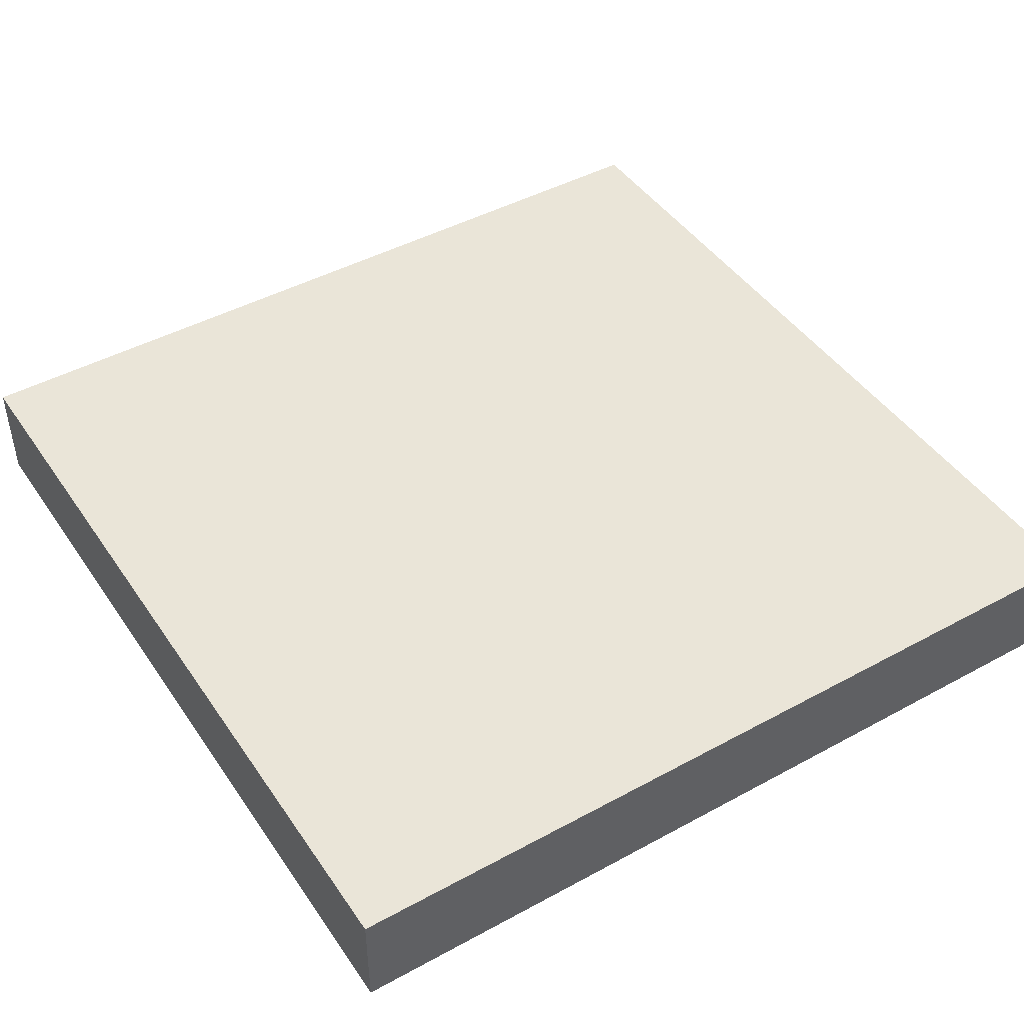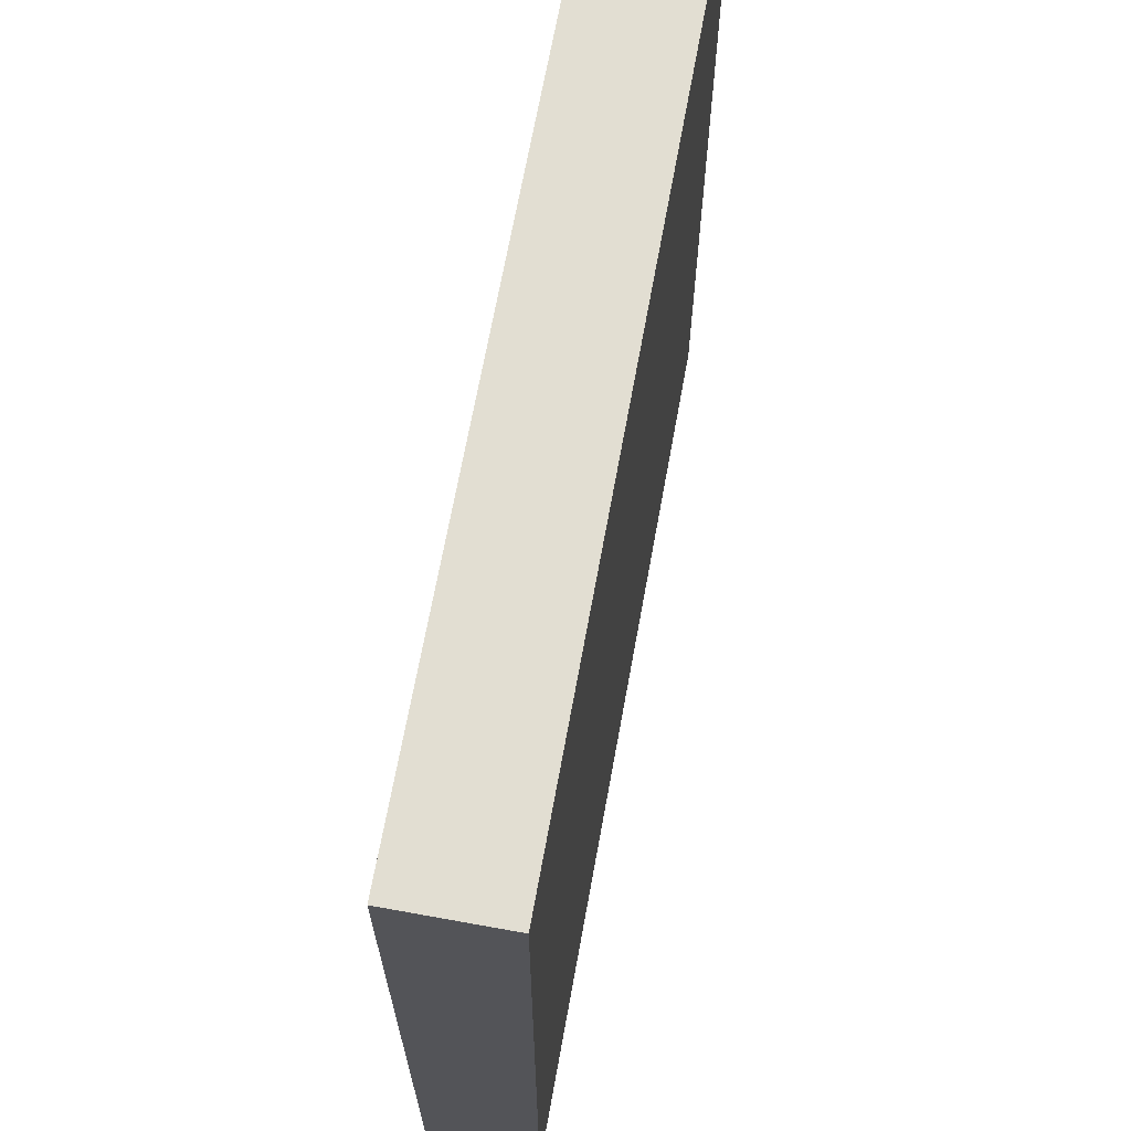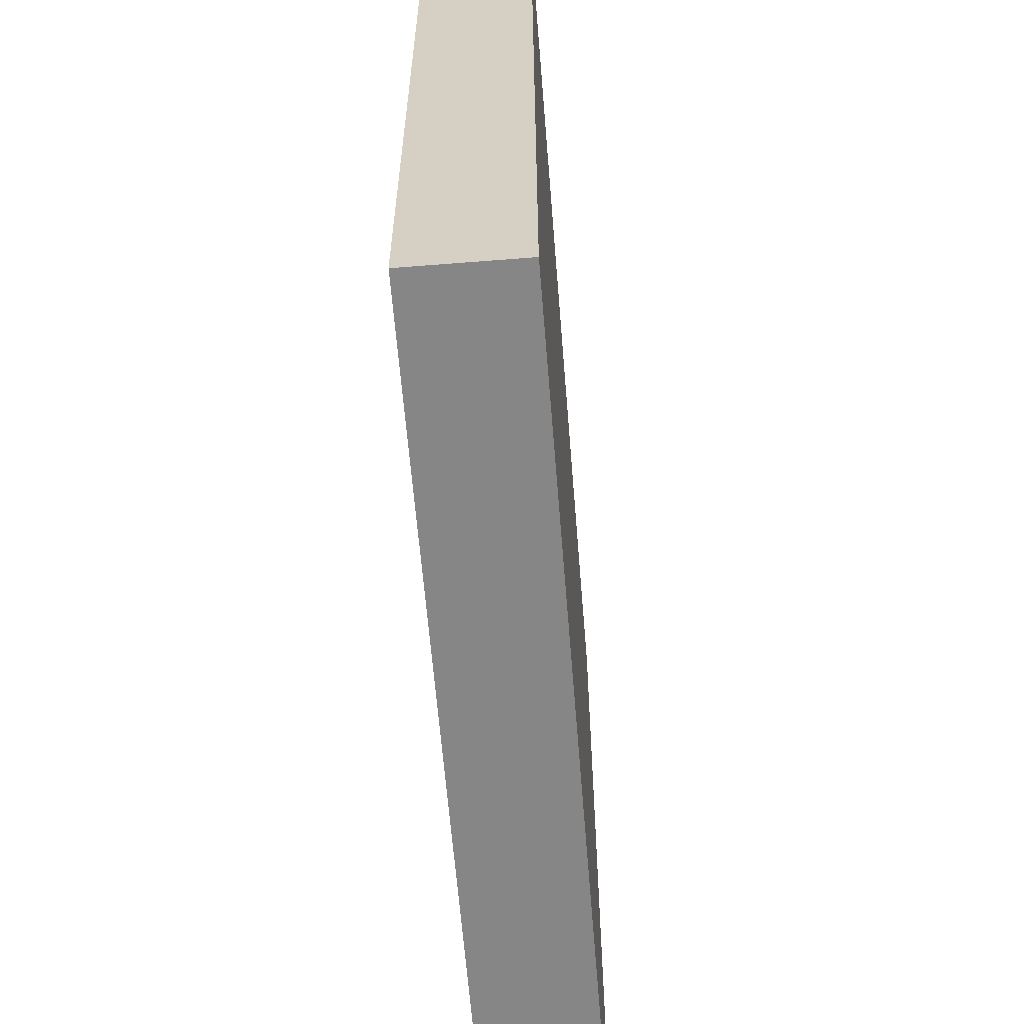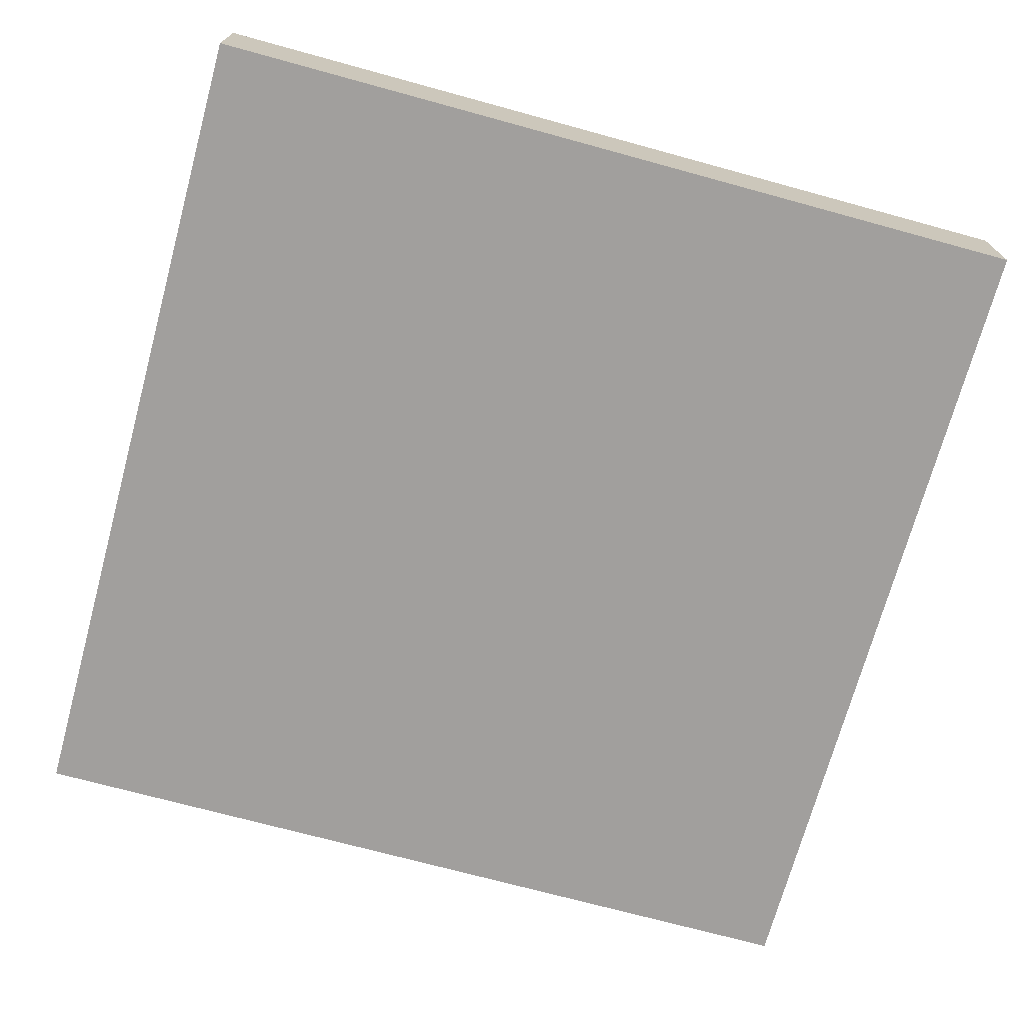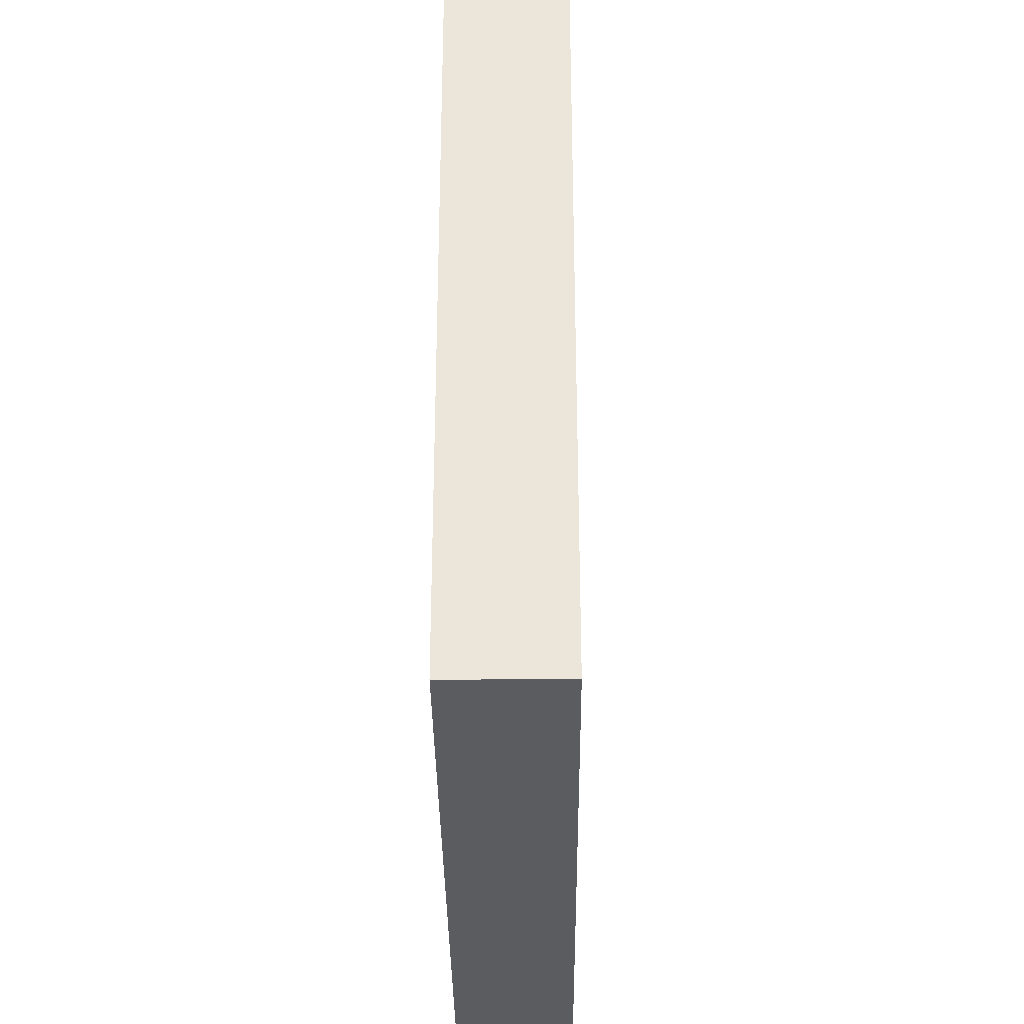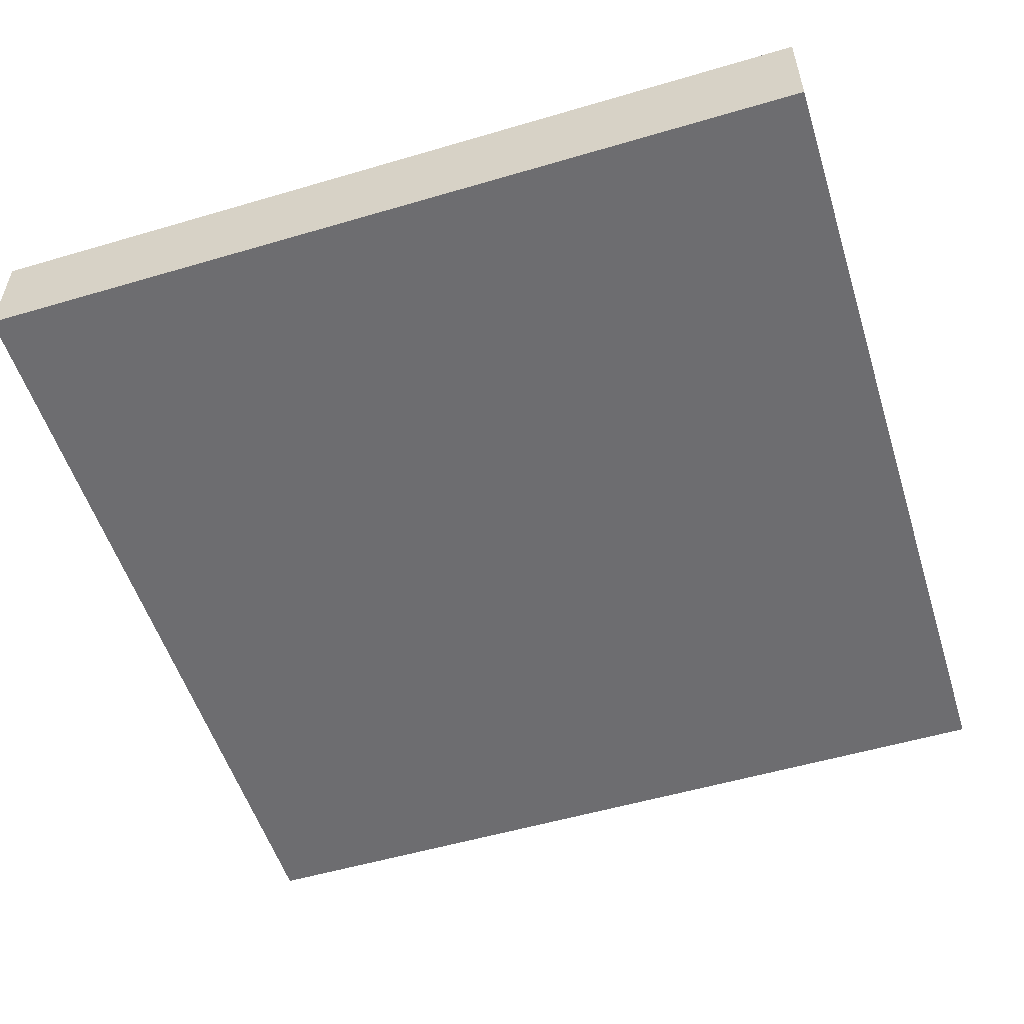
<metadata>
{"format":"obj","ext":"obj","renderer":"f3d","projection":"perspective","resolution":1024,"background":"white","views":[{"elev":45.2,"azim":-122.2,"up":"+Z"},{"elev":68.0,"azim":-79.7,"up":"+Y"},{"elev":-62.1,"azim":94.6,"up":"+Y"},{"elev":-71.5,"azim":-105.3,"up":"+Z"},{"elev":-33.8,"azim":90.6,"up":"+Y"},{"elev":-54.1,"azim":107.4,"up":"+Z"}]}
</metadata>
<code>
v 40 25 0
v 40 24 0
v 40 24 1
v 40 25 1
v 41 24 0
v 41 24 1
v 41 25 0
v 41 25 1
v 40 26 0
v 40 26 1
v 41 26 0
v 41 26 1
v 40 27 0
v 40 27 1
v 41 27 0
v 41 27 1
v 40 28 0
v 40 28 1
v 41 28 0
v 41 28 1
v 40 29 0
v 40 29 1
v 41 29 0
v 41 29 1
v 40 30 0
v 40 30 1
v 41 30 0
v 41 30 1
v 40 31 0
v 40 31 1
v 41 31 0
v 41 31 1
v 40 32 0
v 40 32 1
v 41 32 1
v 41 32 0
v 42 24 0
v 42 24 1
v 42 25 0
v 42 25 1
v 42 26 0
v 42 26 1
v 42 27 0
v 42 27 1
v 42 28 0
v 42 28 1
v 42 29 0
v 42 29 1
v 42 30 0
v 42 30 1
v 42 31 0
v 42 31 1
v 42 32 1
v 42 32 0
v 43 24 0
v 43 24 1
v 43 25 0
v 43 25 1
v 43 26 0
v 43 26 1
v 43 27 0
v 43 27 1
v 43 28 0
v 43 28 1
v 43 29 0
v 43 29 1
v 43 30 0
v 43 30 1
v 43 31 0
v 43 31 1
v 43 32 1
v 43 32 0
v 44 24 0
v 44 24 1
v 44 25 0
v 44 25 1
v 44 26 0
v 44 26 1
v 44 27 0
v 44 27 1
v 44 28 0
v 44 28 1
v 44 29 0
v 44 29 1
v 44 30 0
v 44 30 1
v 44 31 0
v 44 31 1
v 44 32 1
v 44 32 0
v 45 24 0
v 45 24 1
v 45 25 0
v 45 25 1
v 45 26 0
v 45 26 1
v 45 27 0
v 45 27 1
v 45 28 0
v 45 28 1
v 45 29 0
v 45 29 1
v 45 30 0
v 45 30 1
v 45 31 0
v 45 31 1
v 45 32 1
v 45 32 0
v 46 24 0
v 46 24 1
v 46 25 0
v 46 25 1
v 46 26 0
v 46 26 1
v 46 27 0
v 46 27 1
v 46 28 0
v 46 28 1
v 46 29 0
v 46 29 1
v 46 30 0
v 46 30 1
v 46 31 0
v 46 31 1
v 46 32 1
v 46 32 0
v 47 24 0
v 47 24 1
v 47 25 0
v 47 25 1
v 47 26 0
v 47 26 1
v 47 27 0
v 47 27 1
v 47 28 0
v 47 28 1
v 47 29 0
v 47 29 1
v 47 30 0
v 47 30 1
v 47 31 0
v 47 31 1
v 47 32 1
v 47 32 0
v 48 25 1
v 48 24 1
v 48 24 0
v 48 25 0
v 48 26 1
v 48 26 0
v 48 27 1
v 48 27 0
v 48 28 1
v 48 28 0
v 48 29 1
v 48 29 0
v 48 30 1
v 48 30 0
v 48 31 1
v 48 31 0
v 48 32 1
v 48 32 0
g 101_Piece13_3_0
f 1 2 3 4
f 3 2 5 6
f 7 5 2 1
f 4 3 6 8
f 9 1 4 10
f 11 7 1 9
f 10 4 8 12
f 13 9 10 14
f 15 11 9 13
f 14 10 12 16
f 17 13 14 18
f 19 15 13 17
f 18 14 16 20
f 21 17 18 22
f 23 19 17 21
f 22 18 20 24
f 25 21 22 26
f 27 23 21 25
f 26 22 24 28
f 29 25 26 30
f 31 27 25 29
f 30 26 28 32
f 33 29 30 34
f 33 34 35 36
f 36 31 29 33
f 34 30 32 35
f 6 5 37 38
f 39 37 5 7
f 8 6 38 40
f 41 39 7 11
f 12 8 40 42
f 43 41 11 15
f 16 12 42 44
f 45 43 15 19
f 20 16 44 46
f 47 45 19 23
f 24 20 46 48
f 49 47 23 27
f 28 24 48 50
f 51 49 27 31
f 32 28 50 52
f 36 35 53 54
f 54 51 31 36
f 35 32 52 53
f 38 37 55 56
f 57 55 37 39
f 40 38 56 58
f 59 57 39 41
f 42 40 58 60
f 61 59 41 43
f 44 42 60 62
f 63 61 43 45
f 46 44 62 64
f 65 63 45 47
f 48 46 64 66
f 67 65 47 49
f 50 48 66 68
f 69 67 49 51
f 52 50 68 70
f 54 53 71 72
f 72 69 51 54
f 53 52 70 71
f 56 55 73 74
f 75 73 55 57
f 58 56 74 76
f 77 75 57 59
f 60 58 76 78
f 79 77 59 61
f 62 60 78 80
f 81 79 61 63
f 64 62 80 82
f 83 81 63 65
f 66 64 82 84
f 85 83 65 67
f 68 66 84 86
f 87 85 67 69
f 70 68 86 88
f 72 71 89 90
f 90 87 69 72
f 71 70 88 89
f 74 73 91 92
f 93 91 73 75
f 76 74 92 94
f 95 93 75 77
f 78 76 94 96
f 97 95 77 79
f 80 78 96 98
f 99 97 79 81
f 82 80 98 100
f 101 99 81 83
f 84 82 100 102
f 103 101 83 85
f 86 84 102 104
f 105 103 85 87
f 88 86 104 106
f 90 89 107 108
f 108 105 87 90
f 89 88 106 107
f 92 91 109 110
f 111 109 91 93
f 94 92 110 112
f 113 111 93 95
f 96 94 112 114
f 115 113 95 97
f 98 96 114 116
f 117 115 97 99
f 100 98 116 118
f 119 117 99 101
f 102 100 118 120
f 121 119 101 103
f 104 102 120 122
f 123 121 103 105
f 106 104 122 124
f 108 107 125 126
f 126 123 105 108
f 107 106 124 125
f 110 109 127 128
f 129 127 109 111
f 112 110 128 130
f 131 129 111 113
f 114 112 130 132
f 133 131 113 115
f 116 114 132 134
f 135 133 115 117
f 118 116 134 136
f 137 135 117 119
f 120 118 136 138
f 139 137 119 121
f 122 120 138 140
f 141 139 121 123
f 124 122 140 142
f 126 125 143 144
f 144 141 123 126
f 125 124 142 143
f 145 146 147 148
f 128 127 147 146
f 148 147 127 129
f 130 128 146 145
f 149 145 148 150
f 150 148 129 131
f 132 130 145 149
f 151 149 150 152
f 152 150 131 133
f 134 132 149 151
f 153 151 152 154
f 154 152 133 135
f 136 134 151 153
f 155 153 154 156
f 156 154 135 137
f 138 136 153 155
f 157 155 156 158
f 158 156 137 139
f 140 138 155 157
f 159 157 158 160
f 160 158 139 141
f 142 140 157 159
f 161 159 160 162
f 144 143 161 162
f 162 160 141 144
f 143 142 159 161

</code>
